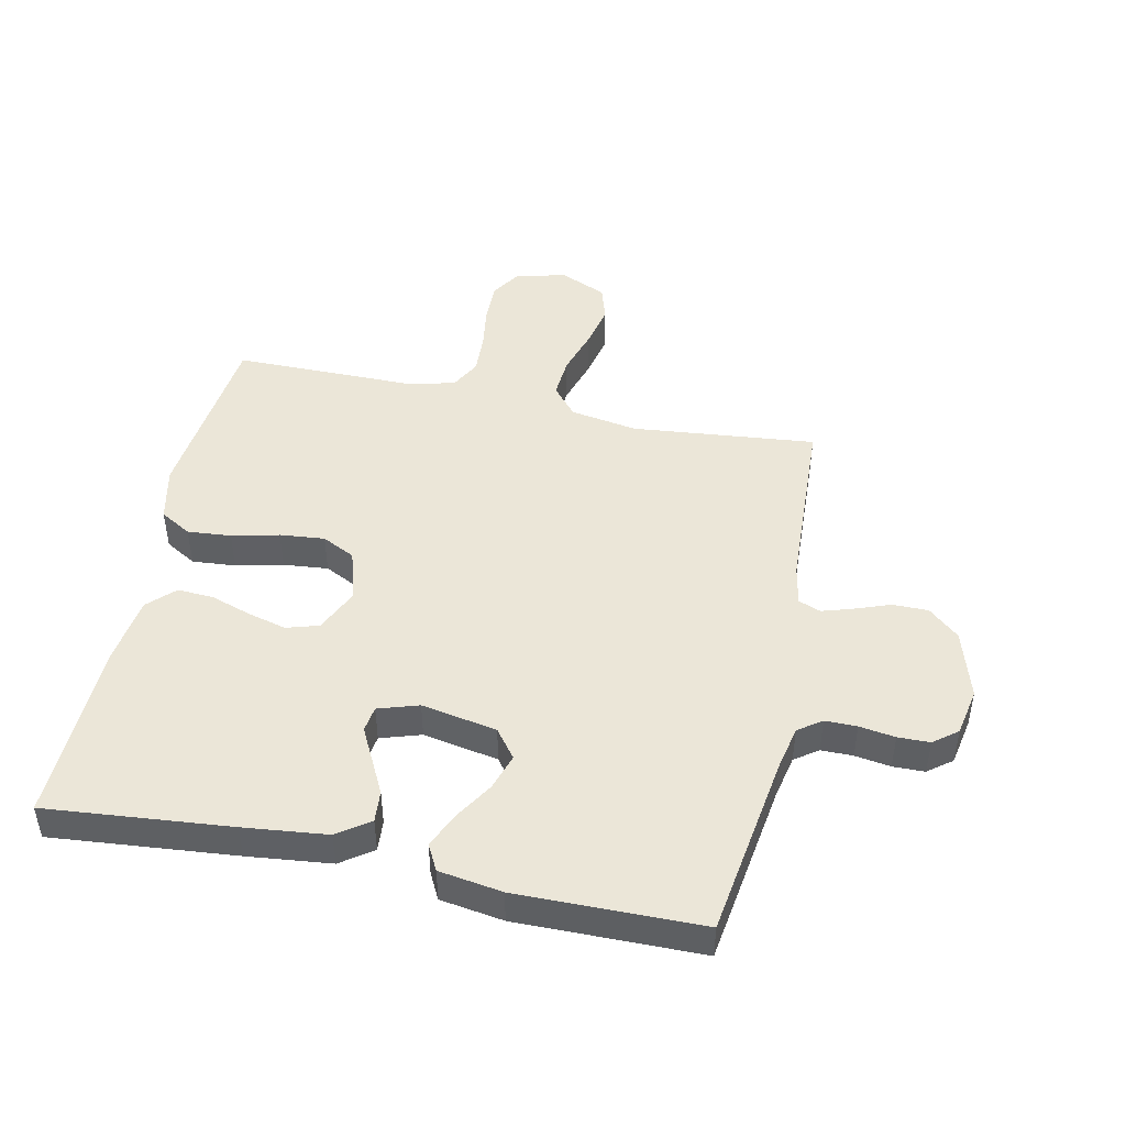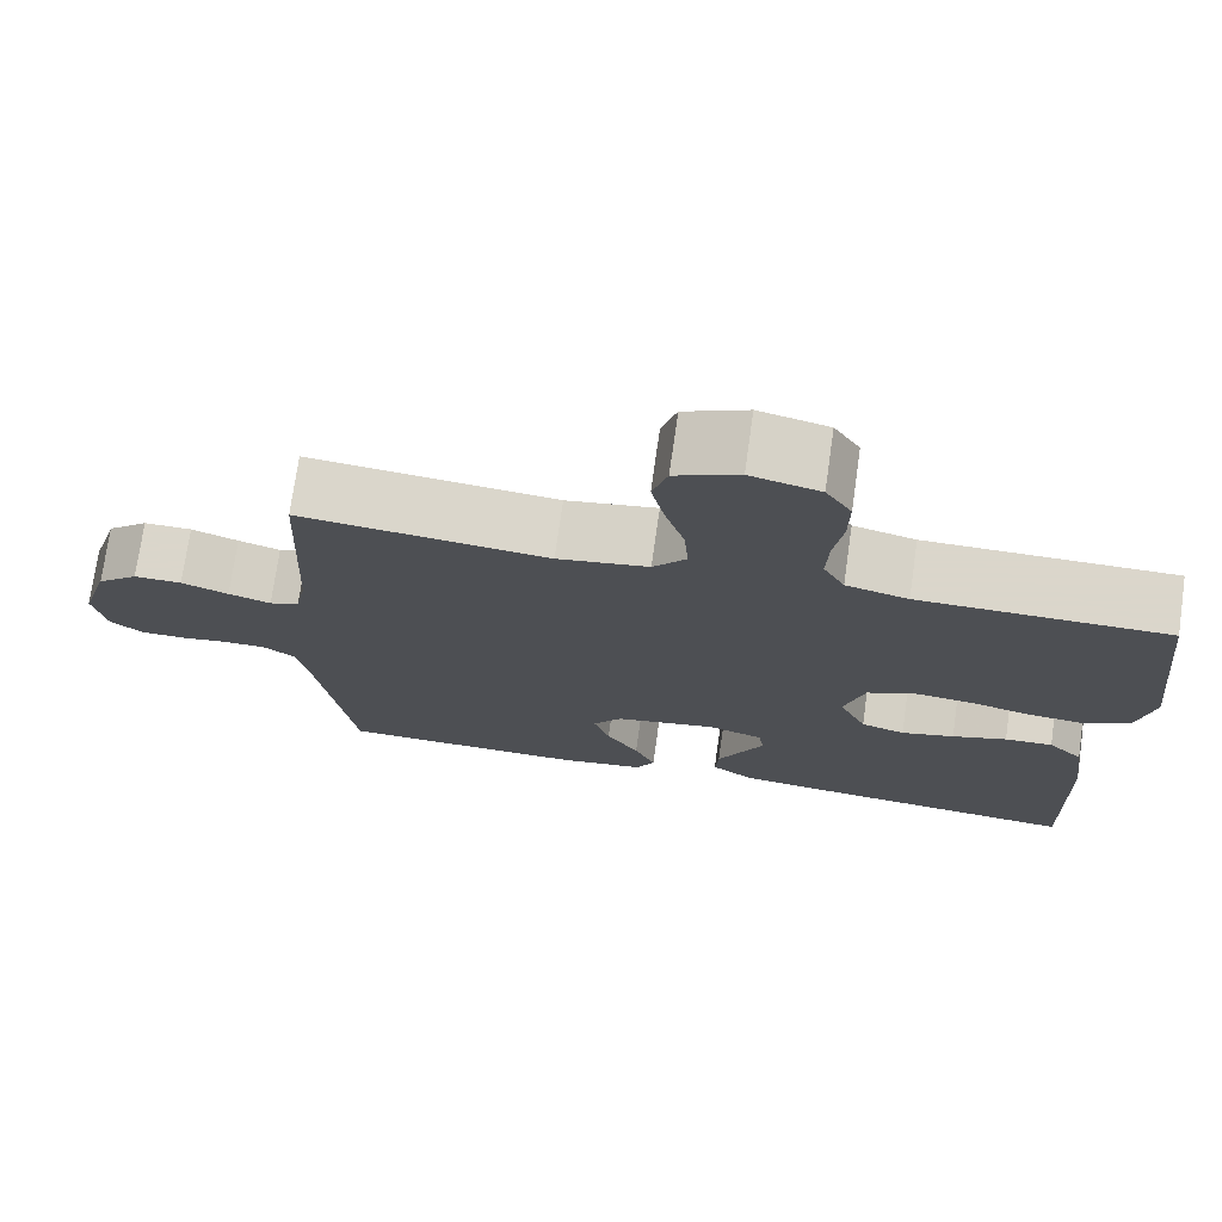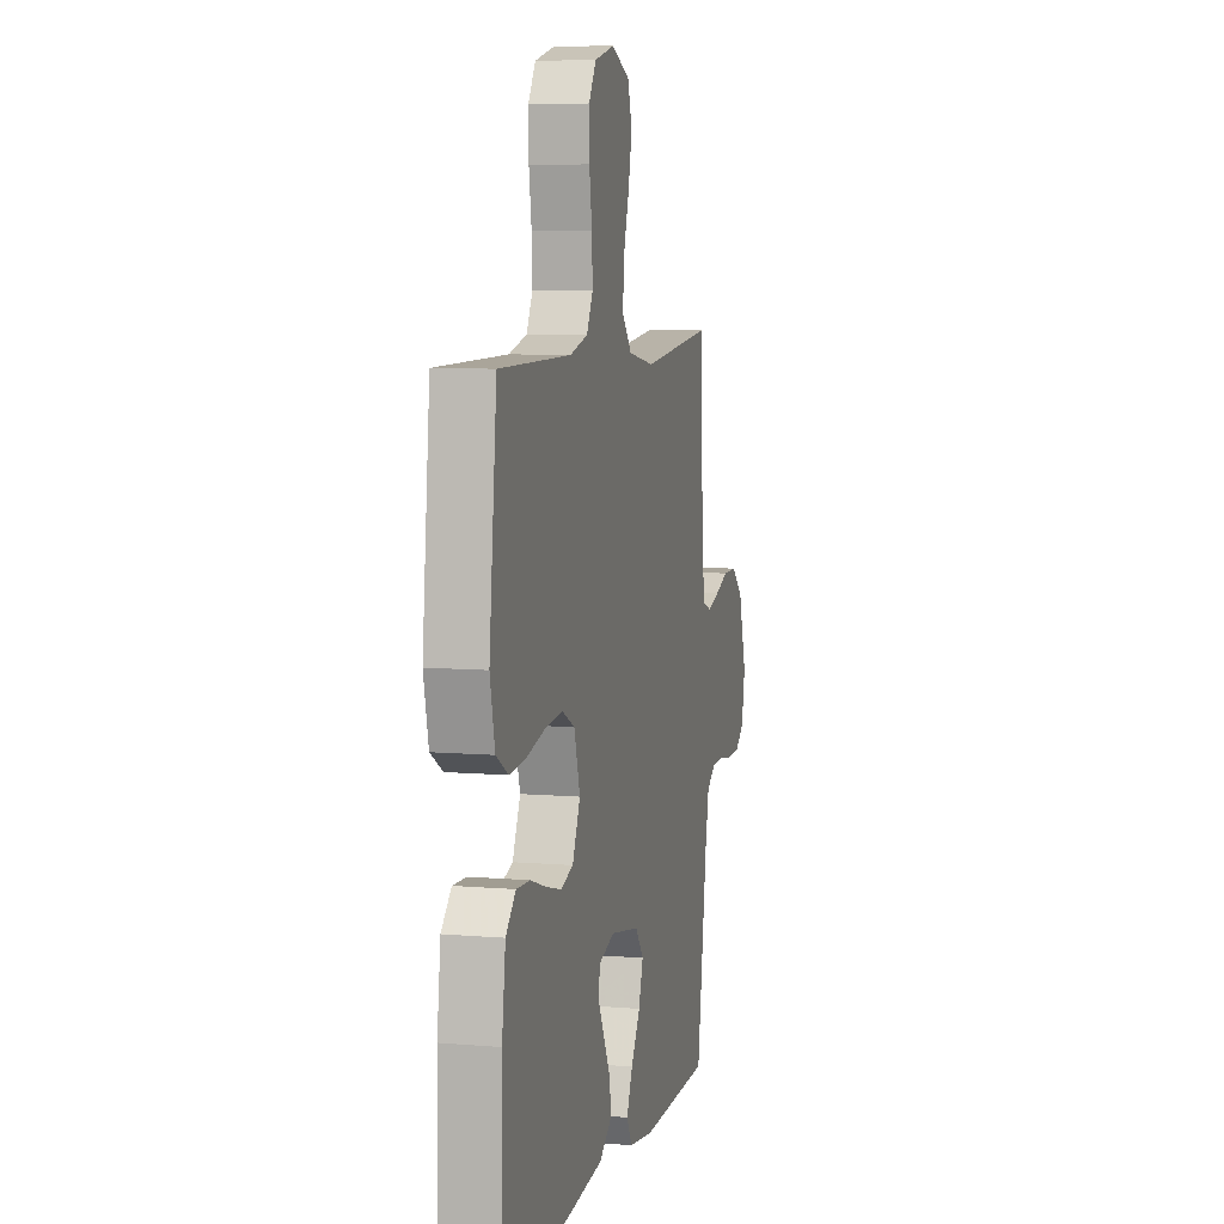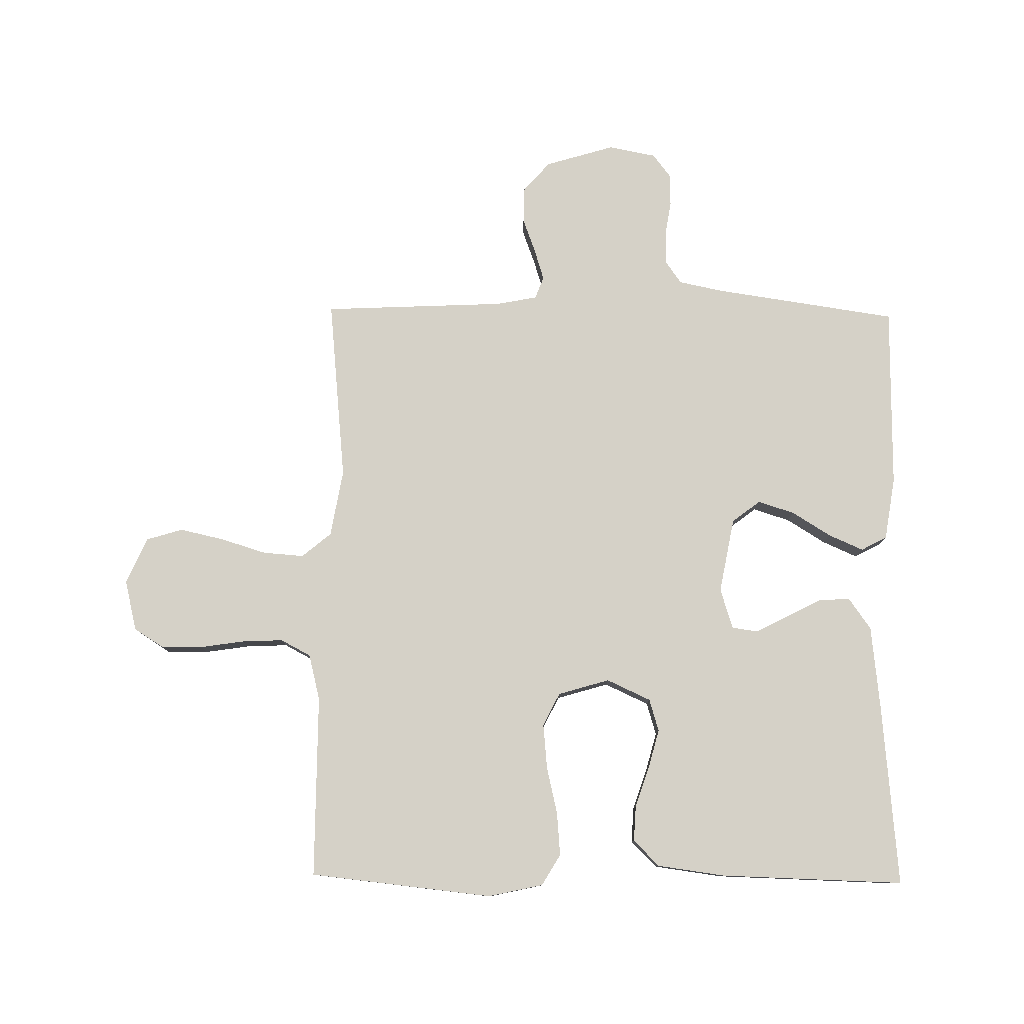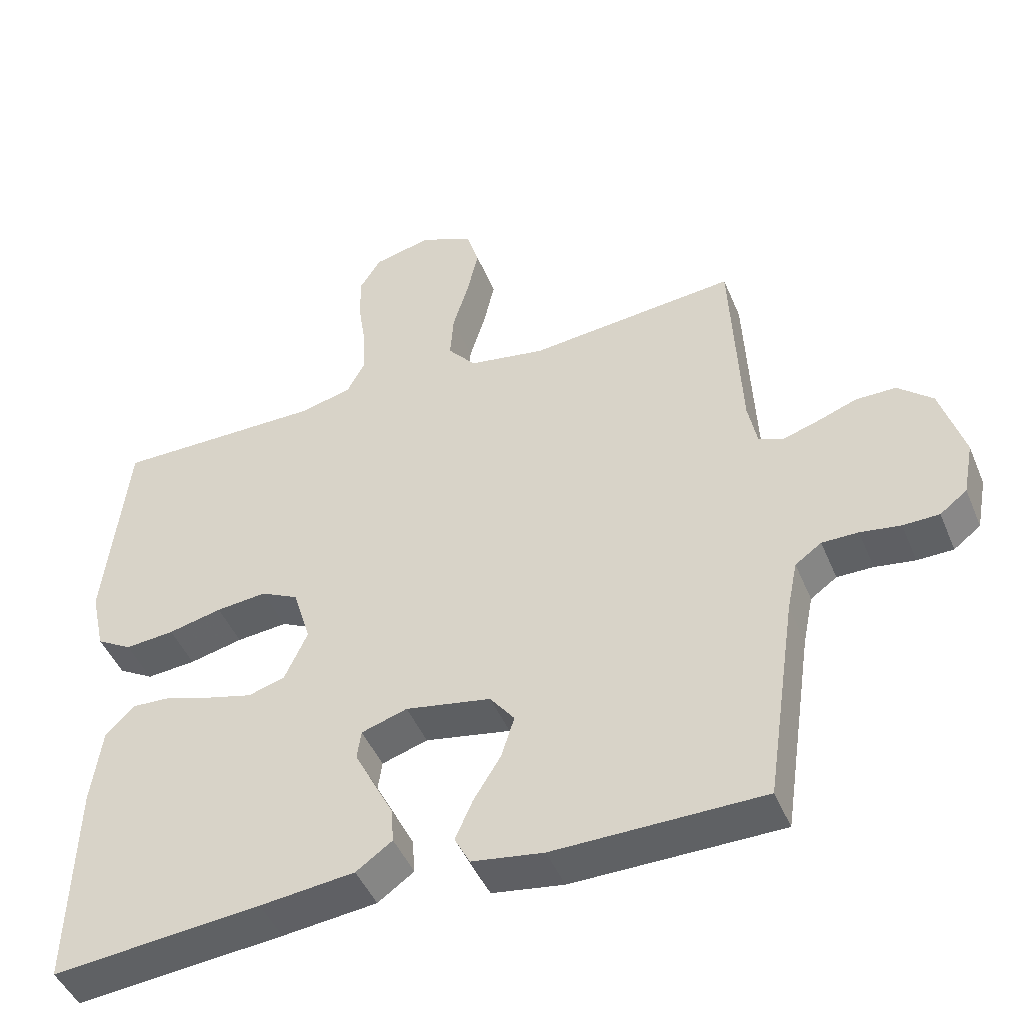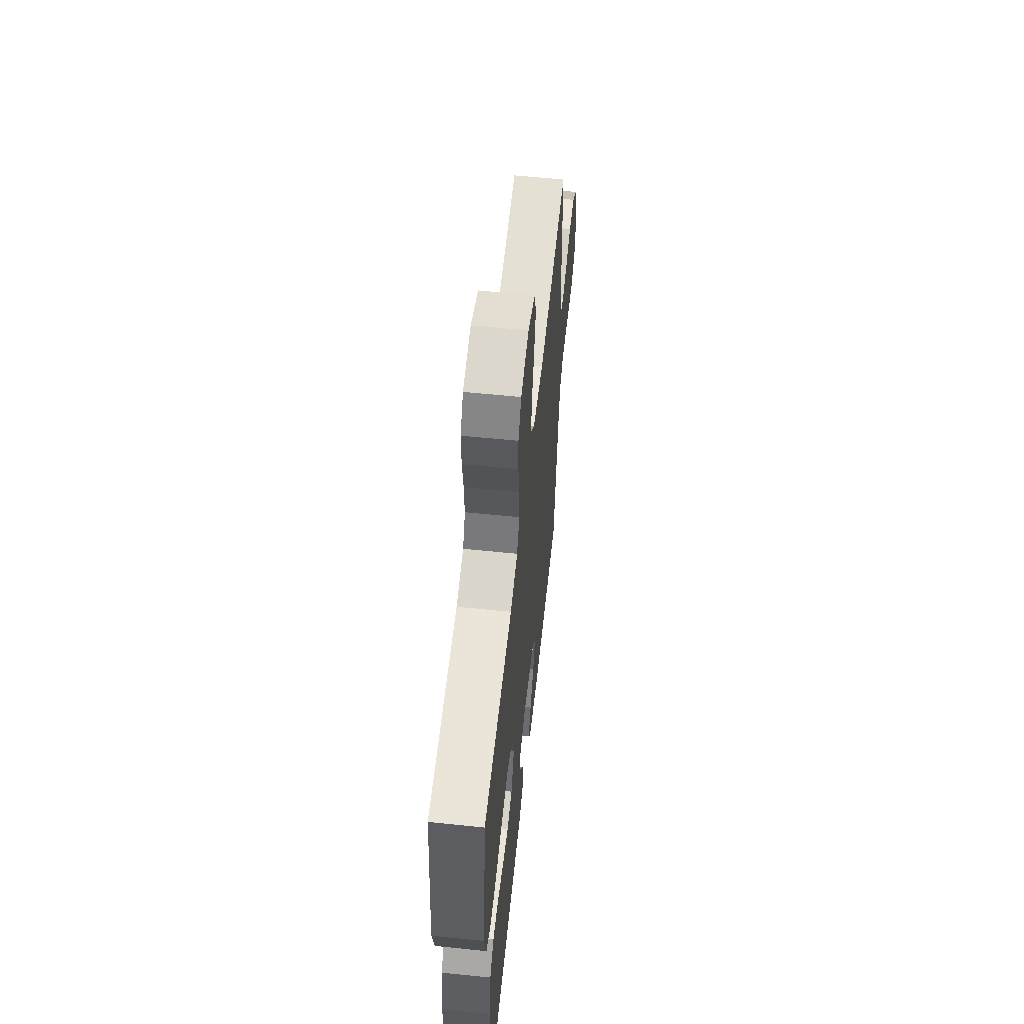
<metadata>
{"format":"obj","ext":"obj","renderer":"f3d","projection":"perspective","resolution":1024,"background":"white","views":[{"elev":46.4,"azim":-168.0,"up":"+Y"},{"elev":73.7,"azim":8.1,"up":"+Z"},{"elev":7.6,"azim":103.5,"up":"+Z"},{"elev":79.2,"azim":90.8,"up":"+Y"},{"elev":-46.2,"azim":-158.1,"up":"+Z"},{"elev":59.5,"azim":96.1,"up":"+Z"}]}
</metadata>
<code>
v -0.5 0.07 -0.5
v -0.544 0.07 -0.2
v -0.559 0.07 -0.127
v -0.597 0.07 -0.1
v -0.649 0.07 -0.1
v -0.707 0.07 -0.109
v -0.759 0.07 -0.108
v -0.798 0.07 -0.078
v -0.813 0.07 0
v -0.779 0.07 0.113
v -0.729 0.07 0.157
v -0.671 0.07 0.157
v -0.614 0.07 0.136
v -0.563 0.07 0.12
v -0.527 0.07 0.134
v -0.514 0.07 0.2
v -0.5 0.07 0.5
v -0.2 0.07 0.47
v -0.09 0.07 0.489
v -0.05 0.07 0.537
v -0.055 0.07 0.604
v -0.078 0.07 0.679
v -0.094 0.07 0.751
v -0.076 0.07 0.81
v 0 0.07 0.844
v 0.083 0.07 0.824
v 0.114 0.07 0.775
v 0.113 0.07 0.708
v 0.102 0.07 0.635
v 0.099 0.07 0.568
v 0.125 0.07 0.519
v 0.2 0.07 0.5
v 0.5 0.07 0.5
v 0.532 0.07 0.2
v 0.512 0.07 0.11
v 0.461 0.07 0.08
v 0.39 0.07 0.086
v 0.313 0.07 0.104
v 0.24 0.07 0.111
v 0.186 0.07 0.084
v 0.161 0.07 0
v 0.194 0.07 -0.072
v 0.247 0.07 -0.088
v 0.311 0.07 -0.071
v 0.377 0.07 -0.049
v 0.435 0.07 -0.046
v 0.477 0.07 -0.088
v 0.492 0.07 -0.2
v 0.5 0.07 -0.5
v 0.2 0.07 -0.472
v 0.064 0.07 -0.457
v 0.012 0.07 -0.42
v 0.016 0.07 -0.369
v 0.045 0.07 -0.312
v 0.072 0.07 -0.259
v 0.066 0.07 -0.217
v 0 0.07 -0.196
v -0.123 0.07 -0.219
v -0.158 0.07 -0.265
v -0.139 0.07 -0.325
v -0.1 0.07 -0.388
v -0.075 0.07 -0.445
v -0.097 0.07 -0.487
v -0.2 0.07 -0.503
v -0.5 0 -0.5
v -0.544 0 -0.2
v -0.559 0 -0.127
v -0.597 0 -0.1
v -0.649 0 -0.1
v -0.707 0 -0.109
v -0.759 0 -0.108
v -0.798 0 -0.078
v -0.813 0 0
v -0.779 0 0.113
v -0.729 0 0.157
v -0.671 0 0.157
v -0.614 0 0.136
v -0.563 0 0.12
v -0.527 0 0.134
v -0.514 0 0.2
v -0.5 0 0.5
v -0.2 0 0.47
v -0.09 0 0.489
v -0.05 0 0.537
v -0.055 0 0.604
v -0.078 0 0.679
v -0.094 0 0.751
v -0.076 0 0.81
v 0 0 0.844
v 0.083 0 0.824
v 0.114 0 0.775
v 0.113 0 0.708
v 0.102 0 0.635
v 0.099 0 0.568
v 0.125 0 0.519
v 0.2 0 0.5
v 0.5 0 0.5
v 0.532 0 0.2
v 0.512 0 0.11
v 0.461 0 0.08
v 0.39 0 0.086
v 0.313 0 0.104
v 0.24 0 0.111
v 0.186 0 0.084
v 0.161 0 0
v 0.194 0 -0.072
v 0.247 0 -0.088
v 0.311 0 -0.071
v 0.377 0 -0.049
v 0.435 0 -0.046
v 0.477 0 -0.088
v 0.492 0 -0.2
v 0.5 0 -0.5
v 0.2 0 -0.472
v 0.064 0 -0.457
v 0.012 0 -0.42
v 0.016 0 -0.369
v 0.045 0 -0.312
v 0.072 0 -0.259
v 0.066 0 -0.217
v 0 0 -0.196
v -0.123 0 -0.219
v -0.158 0 -0.265
v -0.139 0 -0.325
v -0.1 0 -0.388
v -0.075 0 -0.445
v -0.097 0 -0.487
v -0.2 0 -0.503
f 63 64 1 2
f 60 61 62 63
f 59 60 63 2
f 58 59 2 3
f 57 58 3 4
f 52 53 54 55
f 50 51 52 55
f 50 55 56
f 49 50 56
f 48 49 56
f 47 48 56 57
f 44 45 46 47
f 43 44 47 57
f 35 36 37 38
f 35 38 39
f 32 33 34 35
f 31 32 35 39
f 30 31 39 40
f 26 27 28 29
f 26 29 30
f 25 26 30
f 21 22 23 24
f 21 24 25 30
f 16 17 18
f 15 16 18 19
f 10 11 12 13
f 10 13 14
f 9 10 14
f 8 9 14 15
f 5 6 7 8
f 4 5 8 15
f 42 43 57 4
f 41 42 4 15
f 40 41 15 19
f 20 21 30 40
f 19 20 40
f 66 65 128 127
f 127 126 125 124
f 66 127 124 123
f 67 66 123 122
f 68 67 122 121
f 119 118 117 116
f 119 116 115 114
f 120 119 114
f 120 114 113
f 120 113 112
f 121 120 112 111
f 111 110 109 108
f 121 111 108 107
f 102 101 100 99
f 103 102 99
f 99 98 97 96
f 103 99 96 95
f 104 103 95 94
f 93 92 91 90
f 94 93 90
f 94 90 89
f 88 87 86 85
f 94 89 88 85
f 82 81 80
f 83 82 80 79
f 77 76 75 74
f 78 77 74
f 78 74 73
f 79 78 73 72
f 72 71 70 69
f 79 72 69 68
f 68 121 107 106
f 79 68 106 105
f 83 79 105 104
f 104 94 85 84
f 104 84 83
f 1 65 66 2
f 2 66 67 3
f 3 67 68 4
f 4 68 69 5
f 5 69 70 6
f 6 70 71 7
f 7 71 72 8
f 8 72 73 9
f 9 73 74 10
f 10 74 75 11
f 11 75 76 12
f 12 76 77 13
f 13 77 78 14
f 14 78 79 15
f 15 79 80 16
f 16 80 81 17
f 17 81 82 18
f 18 82 83 19
f 19 83 84 20
f 20 84 85 21
f 21 85 86 22
f 22 86 87 23
f 23 87 88 24
f 24 88 89 25
f 25 89 90 26
f 26 90 91 27
f 27 91 92 28
f 28 92 93 29
f 29 93 94 30
f 30 94 95 31
f 31 95 96 32
f 32 96 97 33
f 33 97 98 34
f 34 98 99 35
f 35 99 100 36
f 36 100 101 37
f 37 101 102 38
f 38 102 103 39
f 39 103 104 40
f 40 104 105 41
f 41 105 106 42
f 42 106 107 43
f 43 107 108 44
f 44 108 109 45
f 45 109 110 46
f 46 110 111 47
f 47 111 112 48
f 48 112 113 49
f 49 113 114 50
f 50 114 115 51
f 51 115 116 52
f 52 116 117 53
f 53 117 118 54
f 54 118 119 55
f 55 119 120 56
f 56 120 121 57
f 57 121 122 58
f 58 122 123 59
f 59 123 124 60
f 60 124 125 61
f 61 125 126 62
f 62 126 127 63
f 63 127 128 64
f 64 128 65 1

</code>
